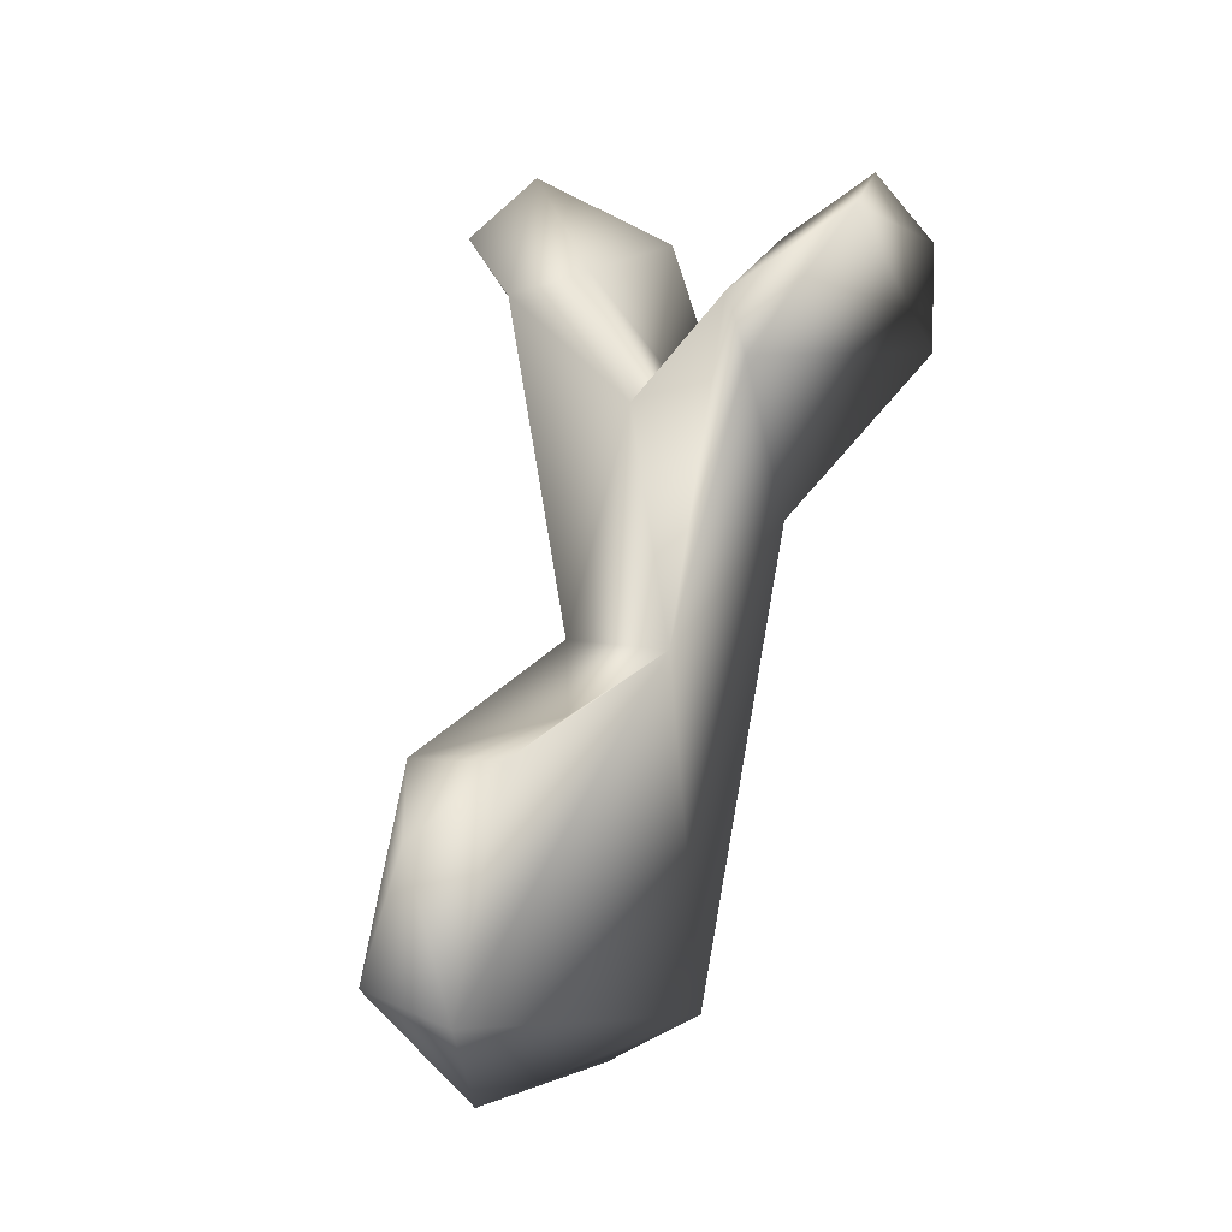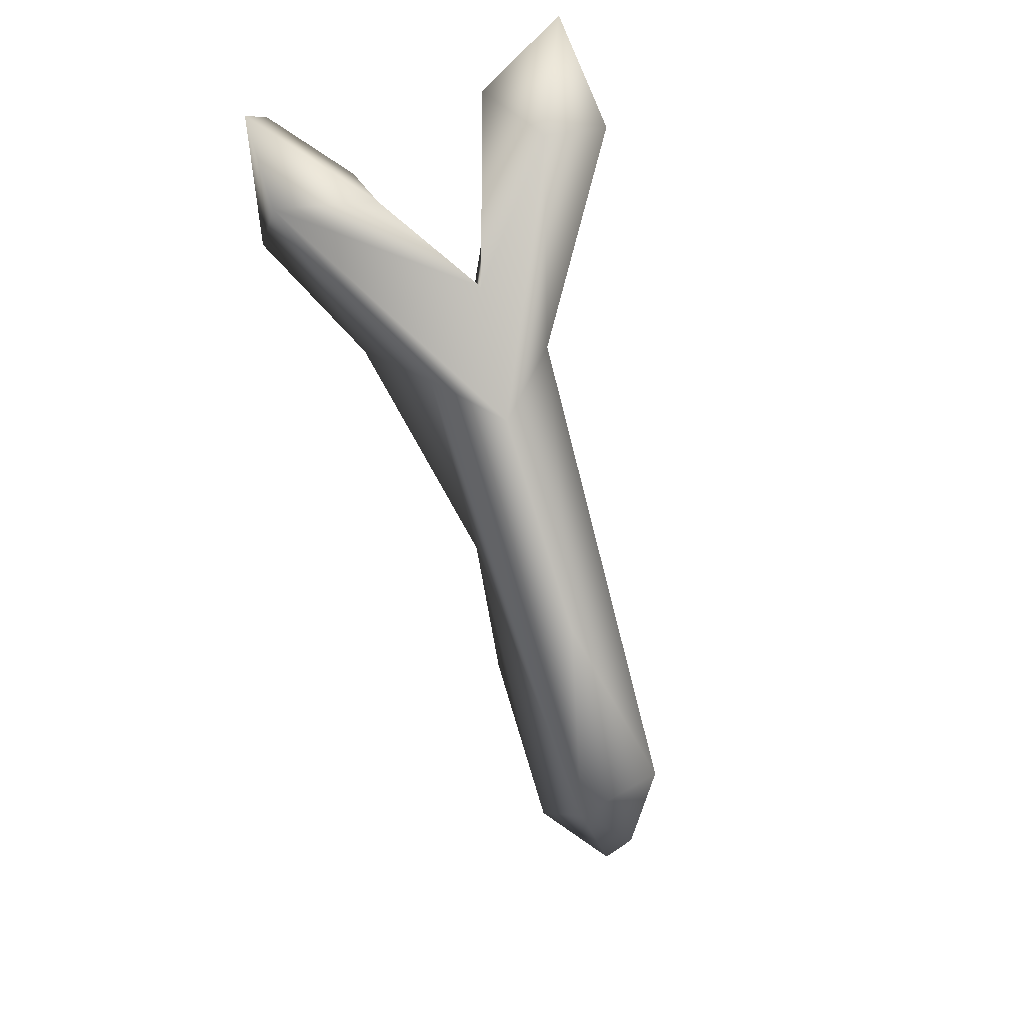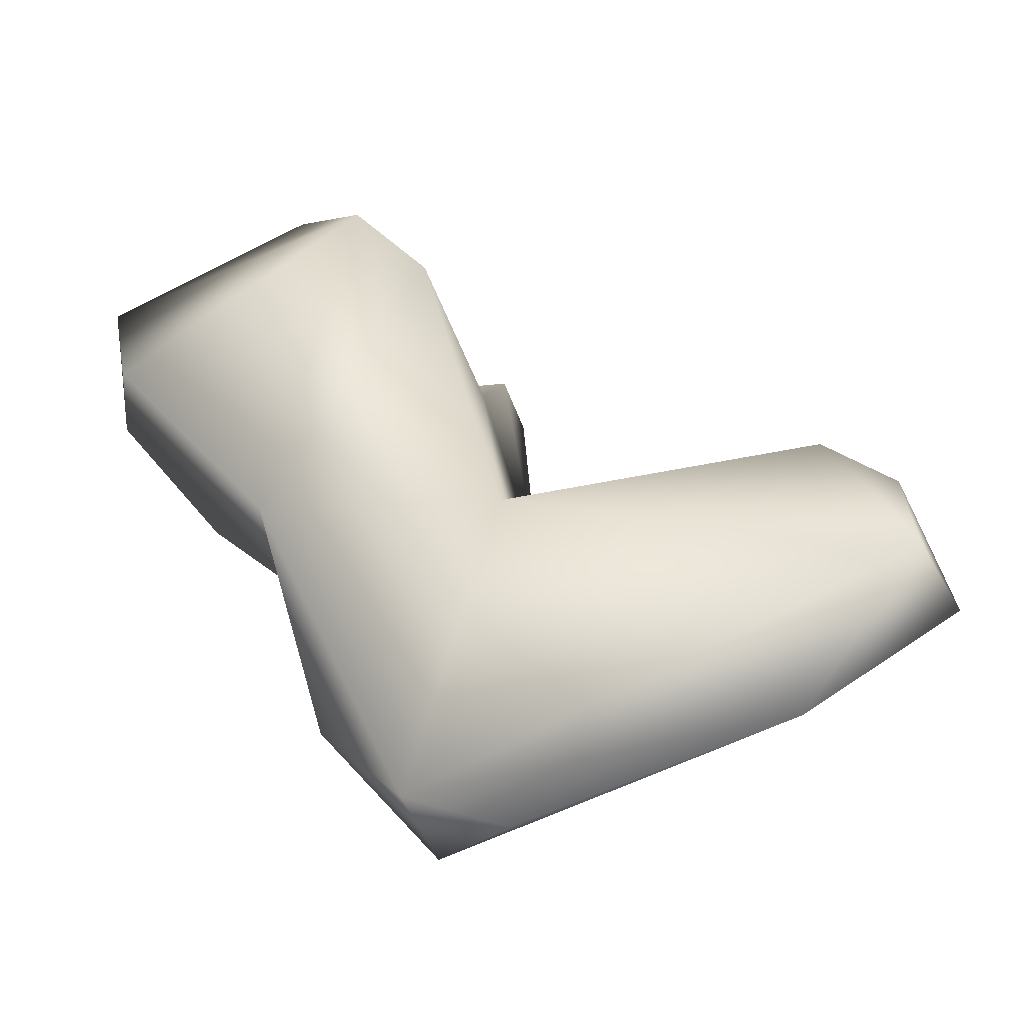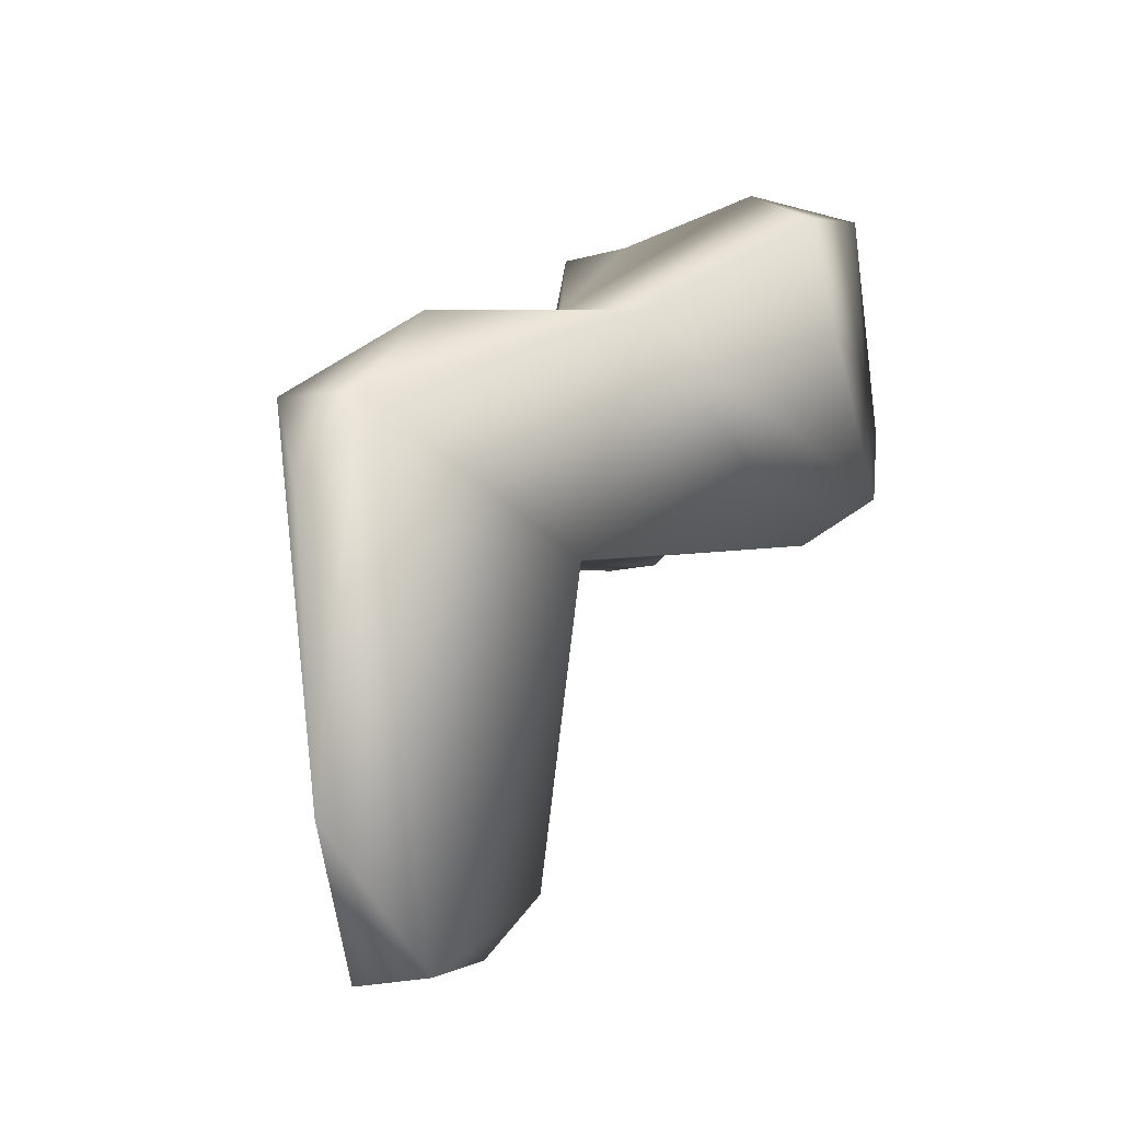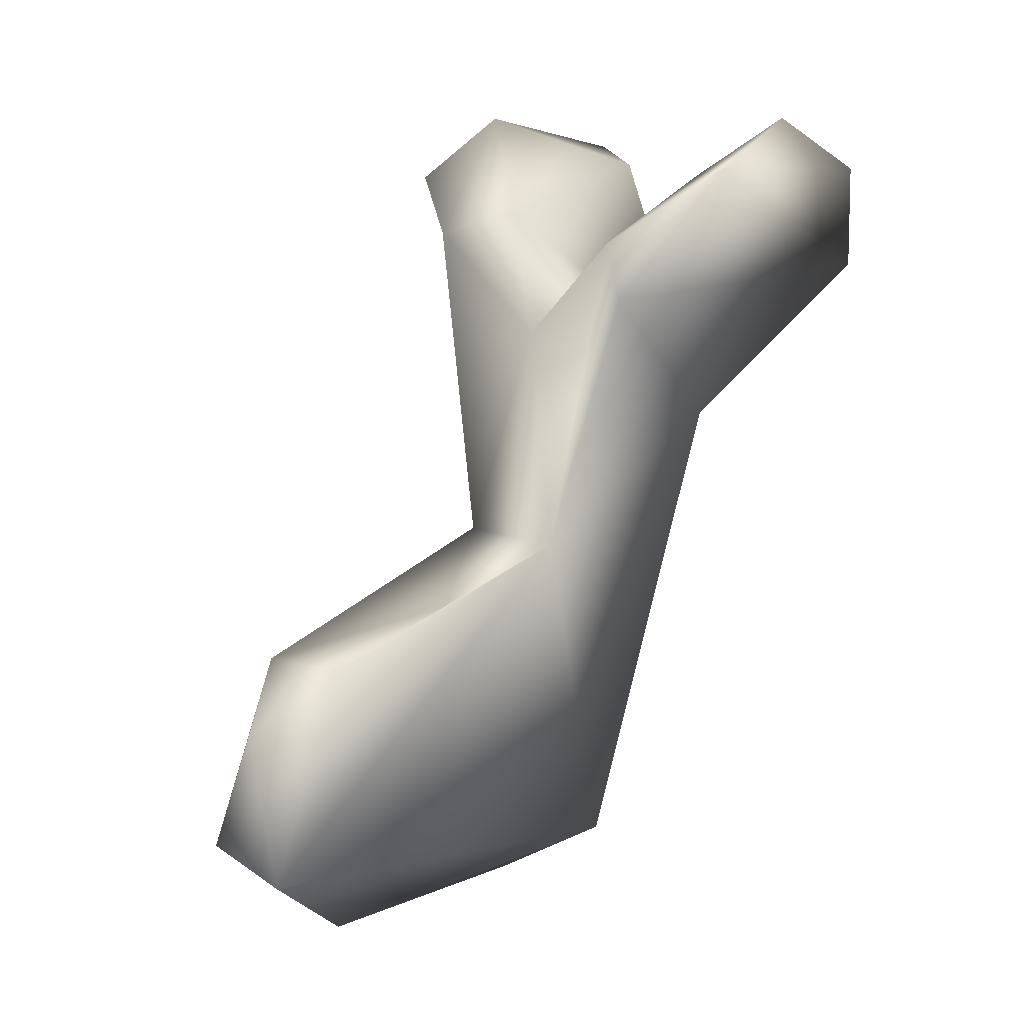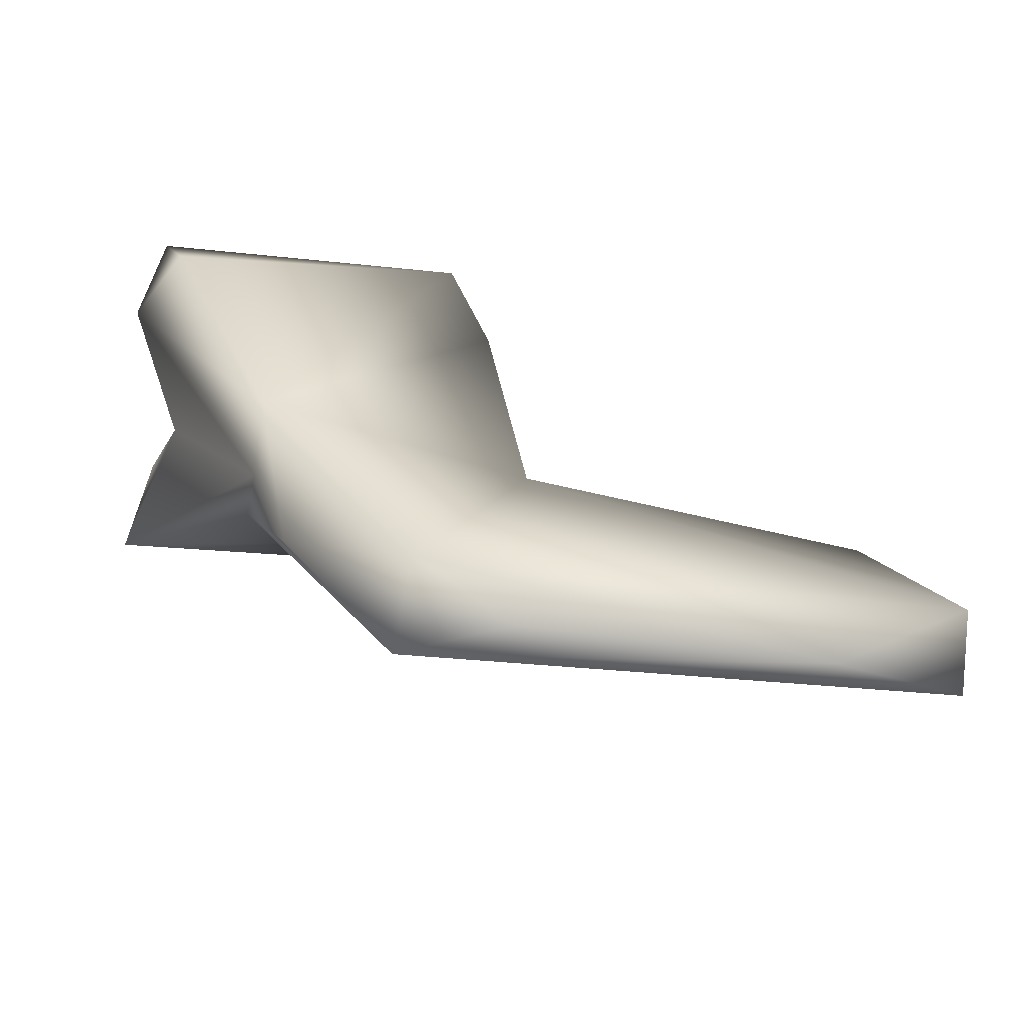
<metadata>
{"format":"obj","ext":"obj","renderer":"f3d","projection":"perspective","resolution":1024,"background":"white","views":[{"elev":5.6,"azim":20.9,"up":"+Z"},{"elev":70.8,"azim":162.2,"up":"+Y"},{"elev":-41.1,"azim":-63.5,"up":"+Z"},{"elev":-11.7,"azim":-141.7,"up":"+Y"},{"elev":13.4,"azim":34.2,"up":"+Z"},{"elev":-74.4,"azim":-99.0,"up":"+Z"}]}
</metadata>
<code>
v 0.006706 -0.04775 0.002036
v 0.008081 0.01037 0.01039
v 0.01053 0.05823 0.02653
v 0.0001987 0.04837 -0.02068
v 0.0001027 0.05713 0.01572
v 0.0007904 -0.01088 0.003049
v 0.01728 0.01755 0.05312
v -0.00109 0.07393 0.03368
v -0.0005318 0.01717 0.04619
v 0.03031 0.02931 0.07528
v 0.02843 0.08304 0.05344
v 0.01128 0.07925 0.05151
v 0.01338 0.01977 0.06262
v 0.01146 0.05352 0.07151
v -0.001884 0.0109 -0.05201
v -0.001436 -0.03872 -0.04598
v 0.006313 -0.06324 -0.02894
v -0.00225 -0.05878 -0.007104
v 0.006912 0.02828 -0.04802
v 0.02381 0.06312 0.082
v 0.02822 0.08311 0.07159
v -0.006645 -0.04788 0.001904
v -0.01064 0.05812 0.02643
v -0.03136 0.02803 0.07101
v -0.0296 0.07898 0.05327
v -0.011 0.02742 0.06587
v -0.007918 0.02741 -0.04478
v -0.02634 0.04346 0.08108
v -0.02759 0.08427 0.07324
v -0.01797 0.08558 0.05141
v -0.0131 0.07044 0.07121
v -0.007902 0.009725 0.01141
v -0.006911 -0.06199 -0.02523
v -0.02096 0.01906 0.06227
f 17 2 1
f 4 3 19
f 6 1 2
f 5 3 4
f 19 17 16
f 7 2 3
f 22 1 6
f 13 2 7
f 10 7 11
f 13 7 10
f 11 7 3
f 12 11 8
f 18 17 1
f 12 8 9
f 9 13 14
f 10 11 21
f 11 12 21
f 23 4 27
f 32 2 9
f 15 16 27
f 26 34 9
f 30 23 25
f 33 32 27
f 33 22 32
f 22 18 1
f 33 27 16
f 26 8 31
f 34 26 28
f 30 25 29
f 10 14 13
f 6 2 32
f 14 21 12
f 23 24 25
f 15 19 16
f 2 13 9
f 5 11 3
f 11 5 8
f 19 2 17
f 12 9 14
f 20 10 21
f 32 23 27
f 6 32 22
f 23 5 4
f 28 31 29
f 28 26 31
f 29 31 30
f 32 34 23
f 9 34 32
f 5 30 8
f 30 5 23
f 33 17 18
f 22 33 18
f 15 27 19
f 27 4 19
f 17 33 16
f 31 8 30
f 26 9 8
f 24 29 25
f 29 24 28
f 24 34 28
f 10 20 14
f 14 20 21
f 23 34 24
f 19 3 2

</code>
